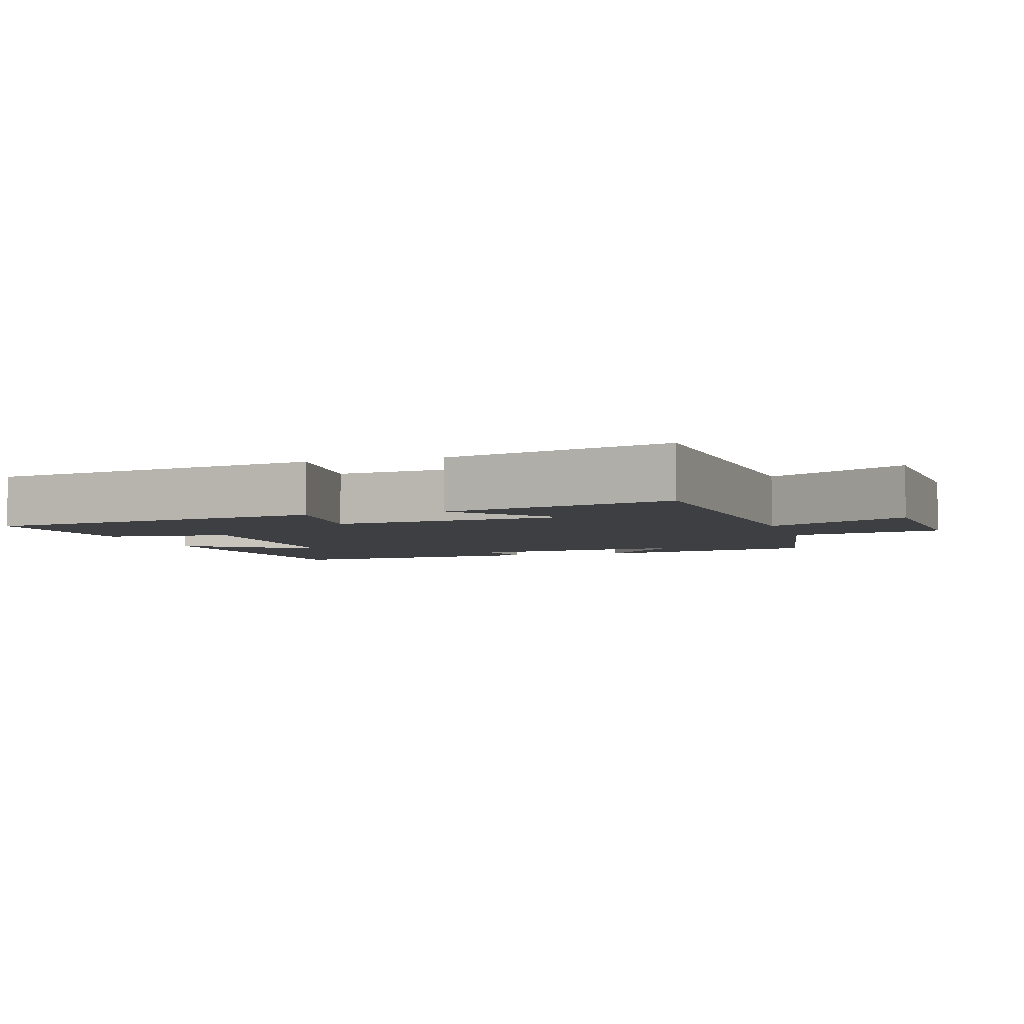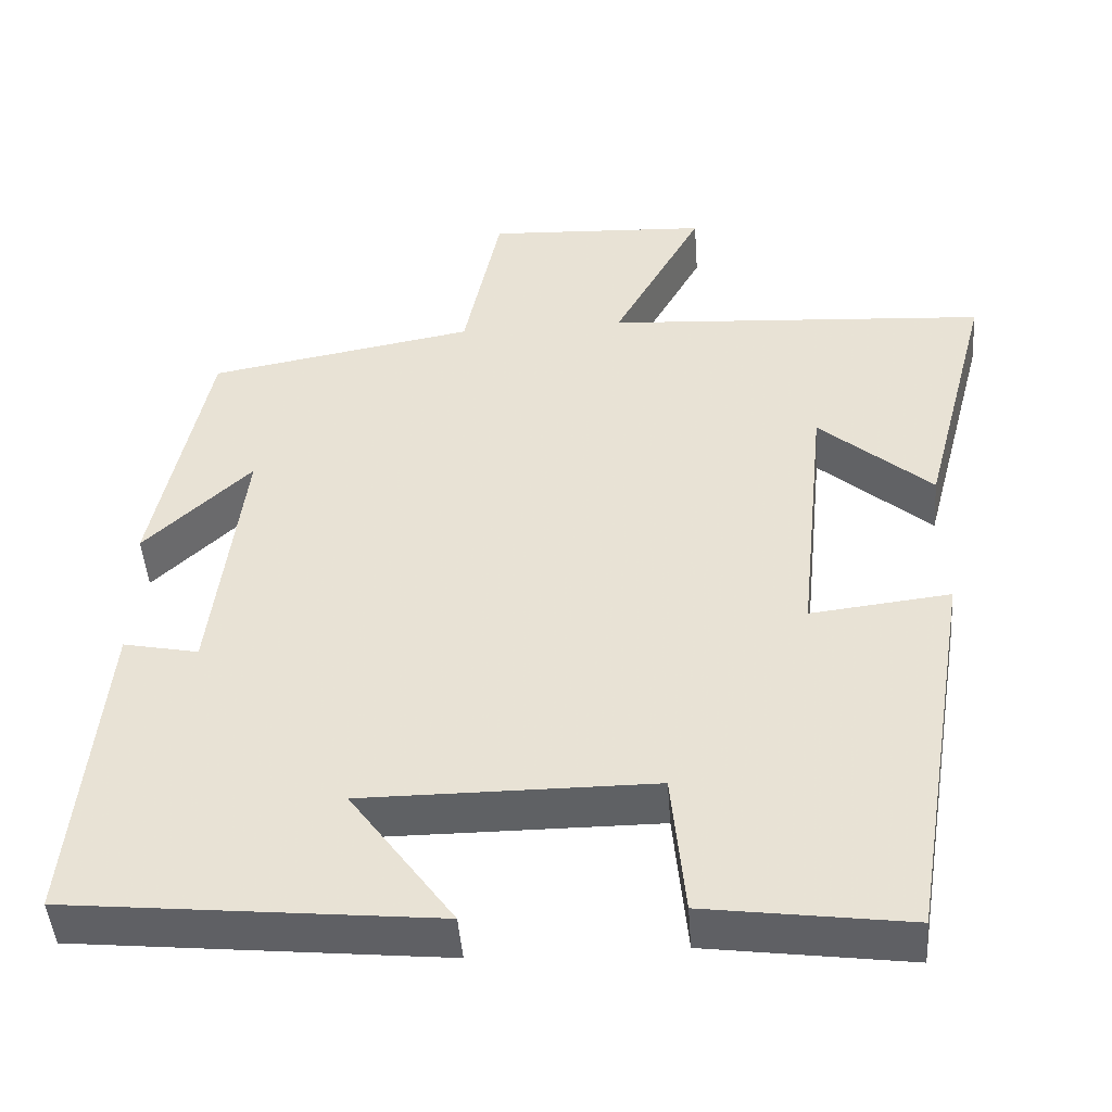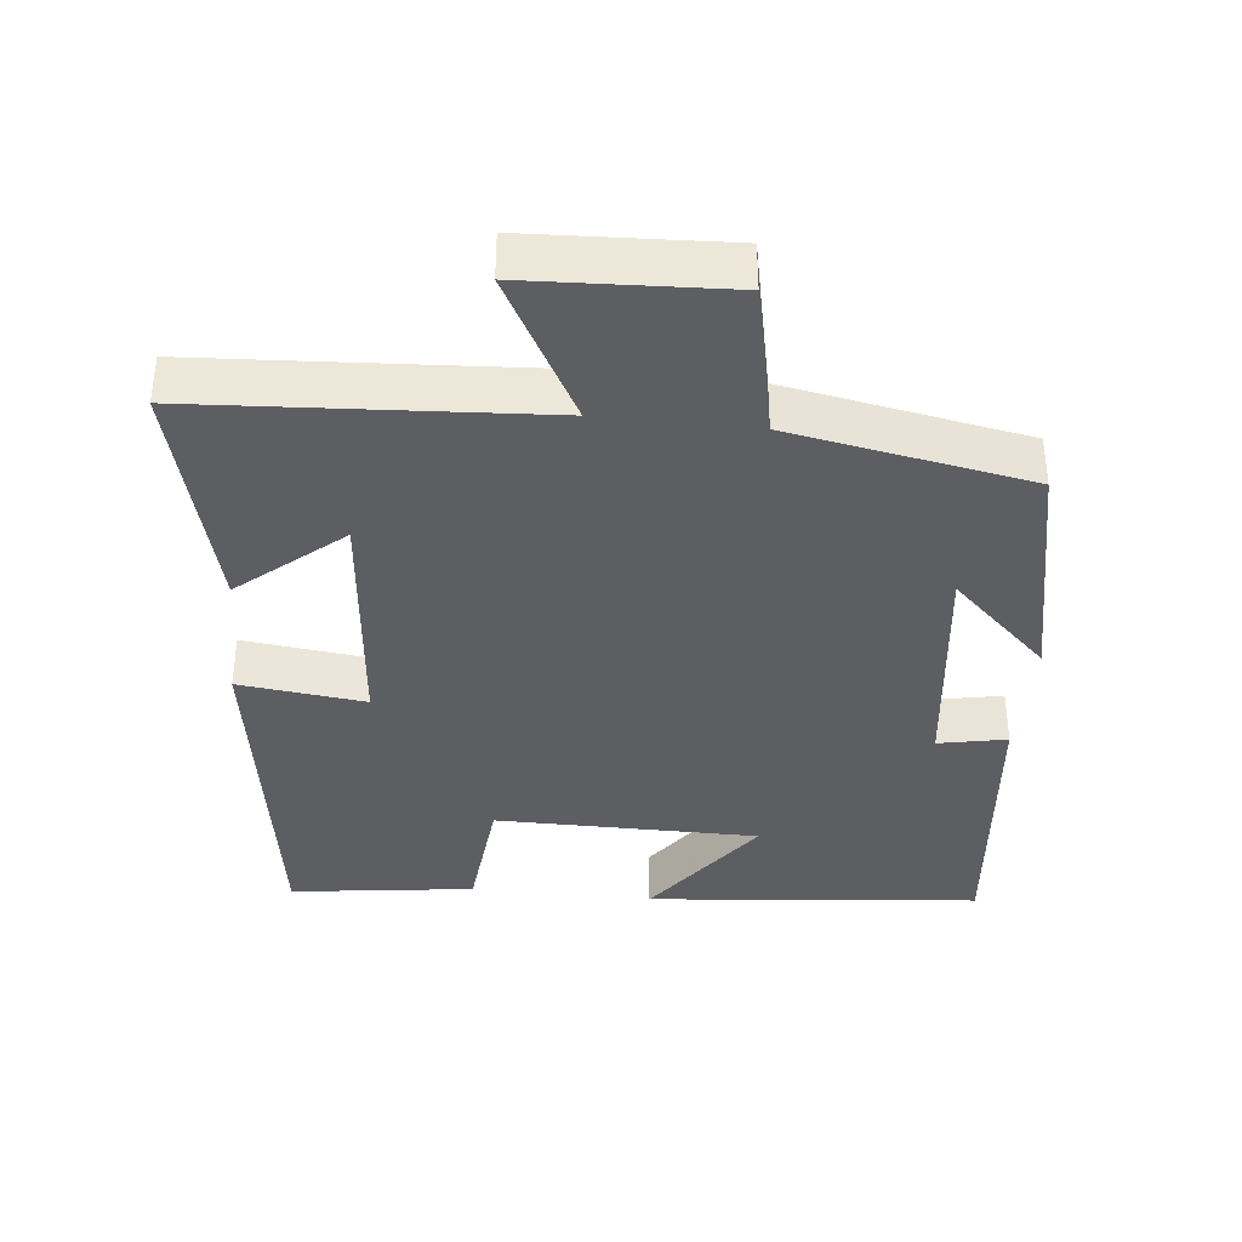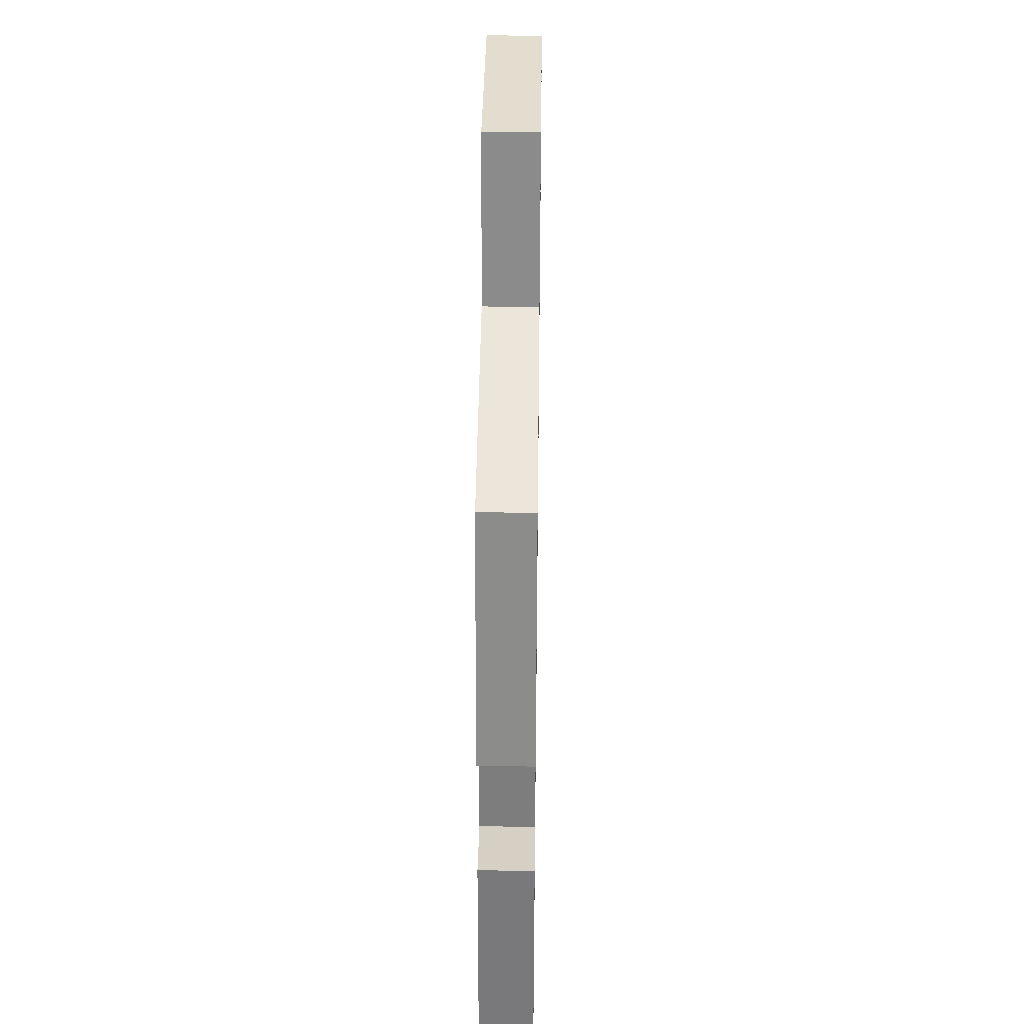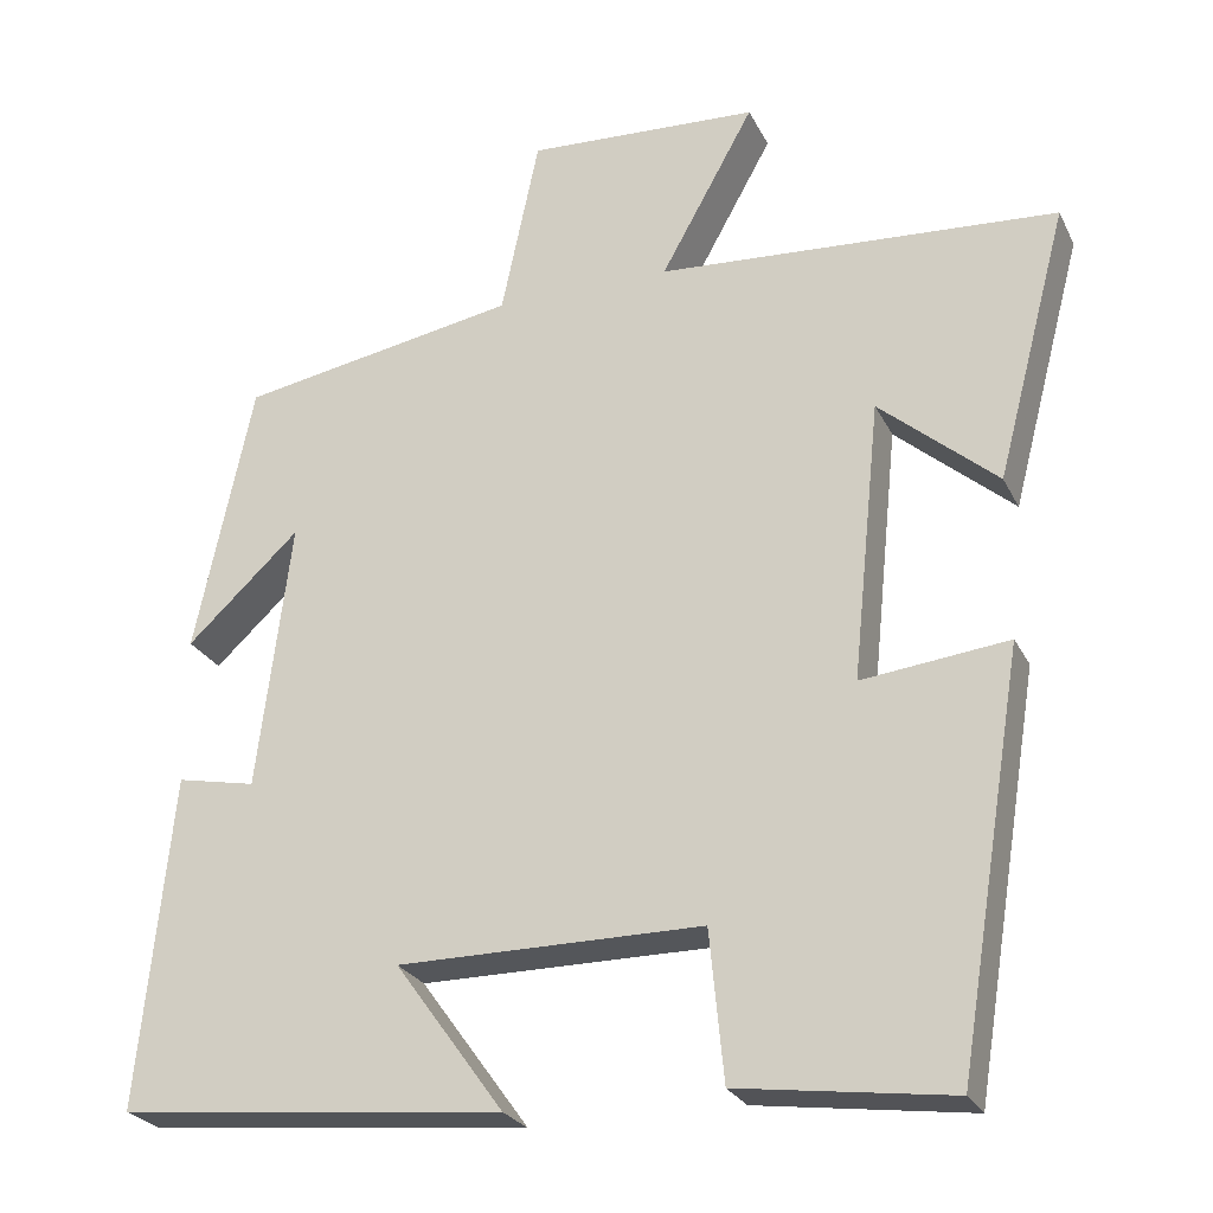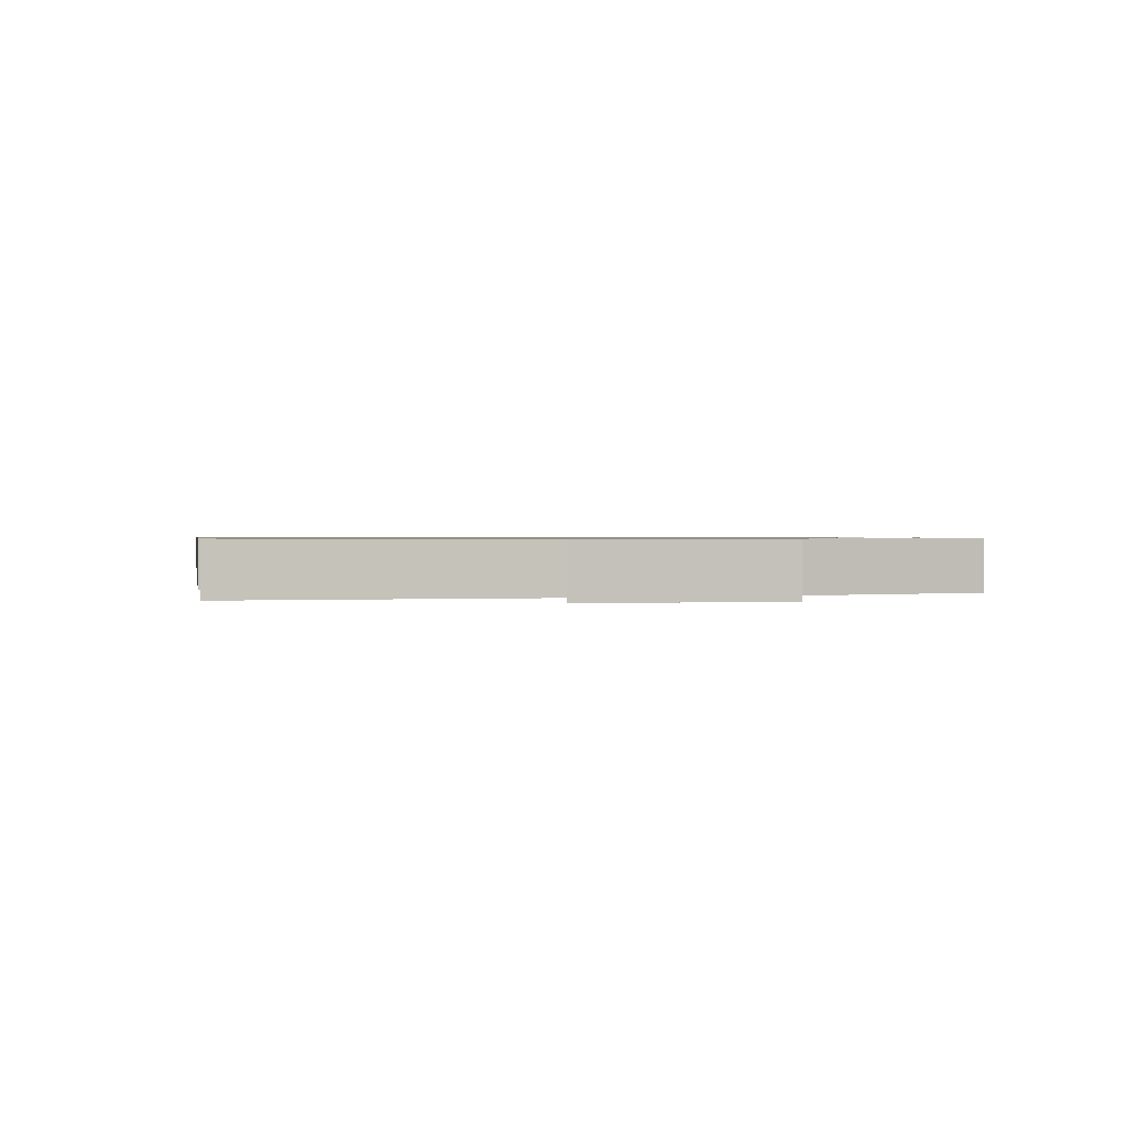
<metadata>
{"format":"obj","ext":"obj","renderer":"f3d","projection":"perspective","resolution":1024,"background":"white","views":[{"elev":-4.3,"azim":-73.0,"up":"+Y"},{"elev":-45.8,"azim":-175.8,"up":"+Z"},{"elev":-37.7,"azim":-6.2,"up":"+Y"},{"elev":37.8,"azim":90.8,"up":"+Z"},{"elev":-25.5,"azim":-158.6,"up":"+Z"},{"elev":0.8,"azim":-18.3,"up":"+Y"}]}
</metadata>
<code>
v 0.431 0.07 0.441
v 0.5 0.07 0.116
v 0.366 0.07 0.241
v 0.406 0.07 -0.079
v 0.5 0.07 -0.06
v 0.54 0.07 -0.454
v 0.082 0.07 -0.5
v 0.211 0.07 -0.322
v -0.151 0.07 -0.322
v -0.168 0.07 -0.5
v -0.421 0.07 -0.534
v -0.5 0.07 -0.047
v -0.326 0.07 -0.067
v -0.36 0.07 0.265
v -0.5 0.07 0.145
v -0.585 0.07 0.469
v -0.11 0.07 0.5
v -0.221 0.07 0.7
v 0.055 0.07 0.714
v 0.1 0.07 0.5
v 0.431 0 0.441
v 0.5 0 0.116
v 0.366 0 0.241
v 0.406 0 -0.079
v 0.5 0 -0.06
v 0.54 0 -0.454
v 0.082 0 -0.5
v 0.211 0 -0.322
v -0.151 0 -0.322
v -0.168 0 -0.5
v -0.421 0 -0.534
v -0.5 0 -0.047
v -0.326 0 -0.067
v -0.36 0 0.265
v -0.5 0 0.145
v -0.585 0 0.469
v -0.11 0 0.5
v -0.221 0 0.7
v 0.055 0 0.714
v 0.1 0 0.5
f 17 18 19 20
f 14 15 16 17
f 17 20 1
f 14 17 1
f 13 14 1
f 11 12 13
f 10 11 13
f 9 10 13
f 8 9 13
f 6 7 8
f 5 6 8
f 4 5 8
f 3 4 8 13
f 1 2 3
f 1 3 13
f 40 39 38 37
f 37 36 35 34
f 21 40 37
f 21 37 34
f 21 34 33
f 33 32 31
f 33 31 30
f 33 30 29
f 33 29 28
f 28 27 26
f 28 26 25
f 28 25 24
f 33 28 24 23
f 23 22 21
f 33 23 21
f 1 21 22 2
f 2 22 23 3
f 3 23 24 4
f 4 24 25 5
f 5 25 26 6
f 6 26 27 7
f 7 27 28 8
f 8 28 29 9
f 9 29 30 10
f 10 30 31 11
f 11 31 32 12
f 12 32 33 13
f 13 33 34 14
f 14 34 35 15
f 15 35 36 16
f 16 36 37 17
f 17 37 38 18
f 18 38 39 19
f 19 39 40 20
f 20 40 21 1

</code>
